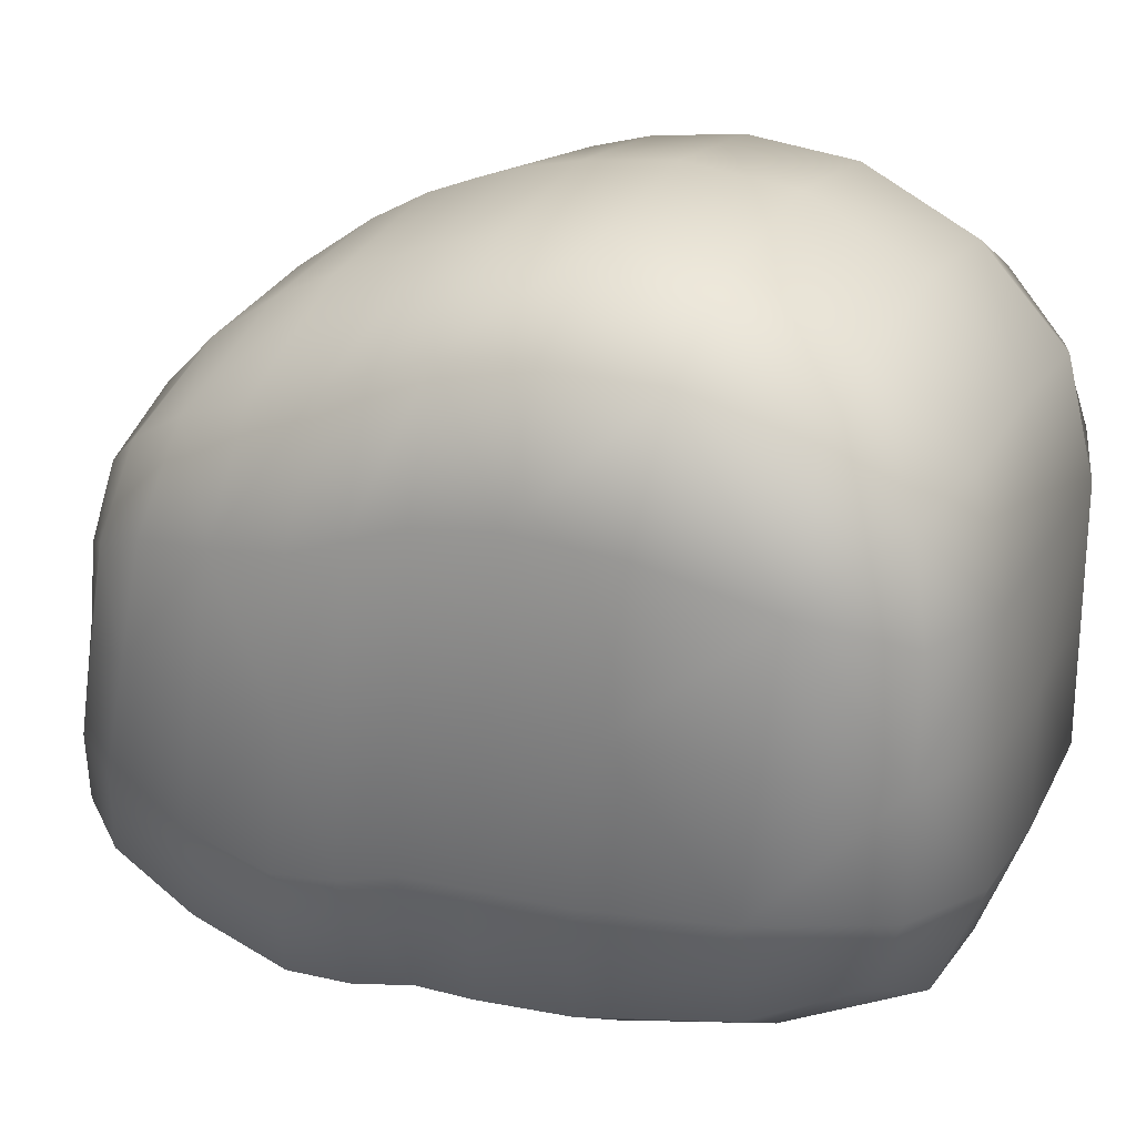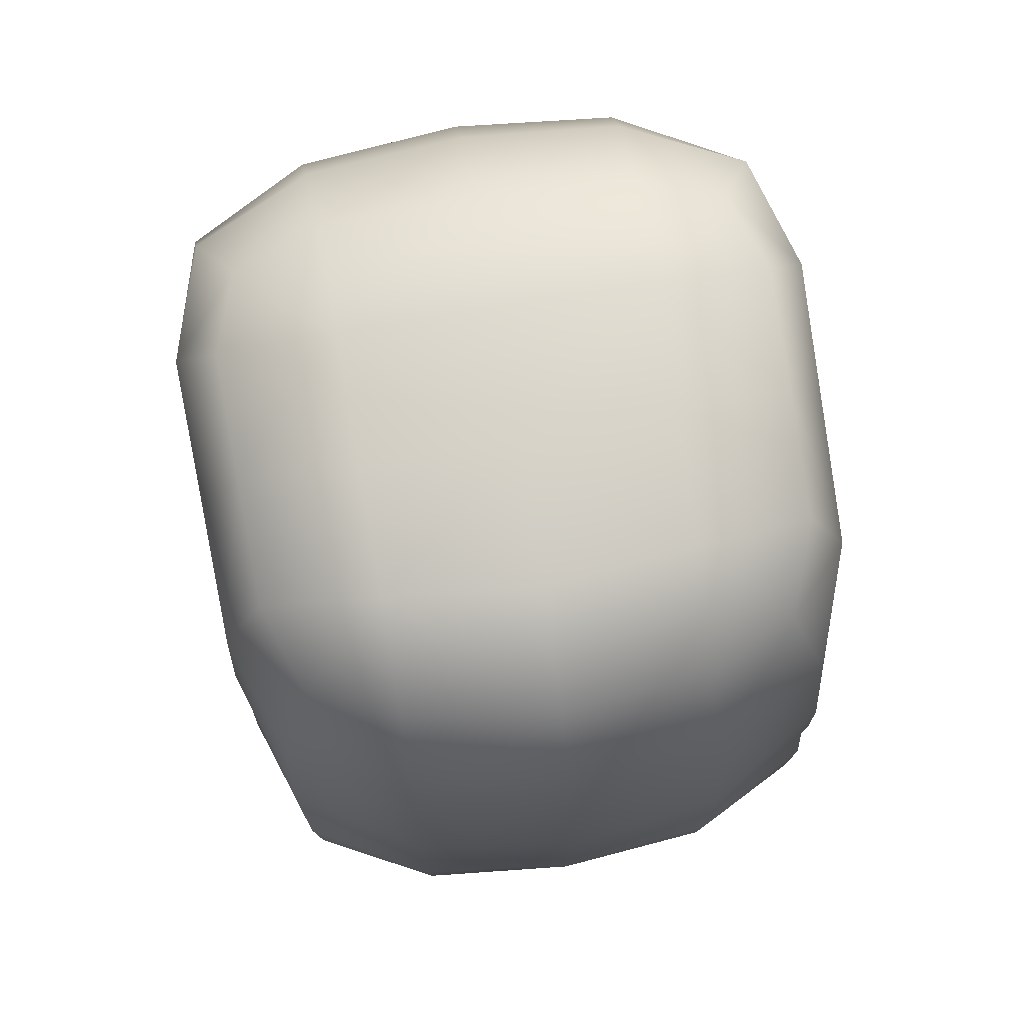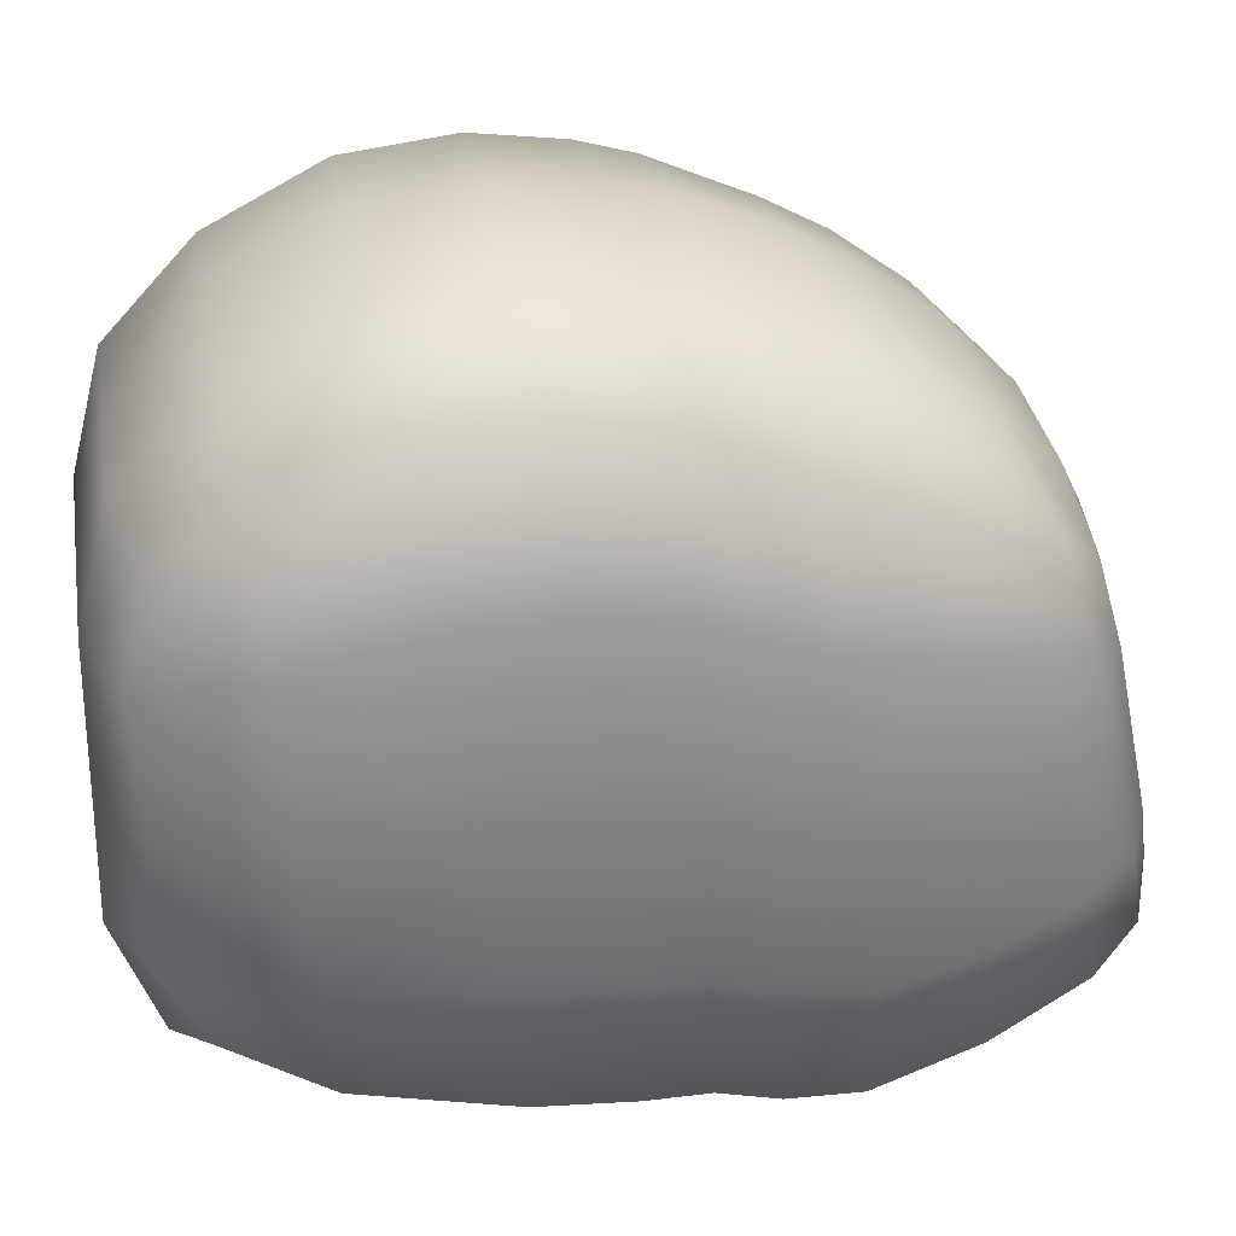
<metadata>
{"format":"obj","ext":"obj","renderer":"f3d","projection":"perspective","resolution":1024,"background":"white","views":[{"elev":23.1,"azim":-67.4,"up":"+Y"},{"elev":76.8,"azim":-9.3,"up":"+Z"},{"elev":26.9,"azim":80.5,"up":"+Y"}]}
</metadata>
<code>
g MascottHead
v -0.1809 0.321 0.8219
v 0 0.2288 0.92
v -0.1739 0.2181 0.92
v 0.1809 0.321 0.8219
v 0 0.3369 0.8219
v 0.1739 0.2181 0.92
v 0.273 0.194 0.8926
v 0.3154 0.2576 0.8175
v 0.3265 0.3121 0.6868
v 0.1875 0.3854 0.6938
v -0.1663 -0.2021 0.9527
v 0 -0.3458 0.9021
v -0.1664 -0.3225 0.9021
v 0.2897 0.05941 0.08294
v 0.2127 -0.06455 0.01784
v 0.2639 -0.06296 0.0486
v 0.2916 0.2061 0.1827
v 0.2696 0.1654 0.1155
v 0.3224 0.08524 0.1459
v 0.3492 0.1011 0.237
v 0.3115 0.2362 0.265
v 0.3072 -0.05315 0.1105
v 0.3396 -0.05656 0.2086
v 0.3599 -0.05702 0.3093
v 0.3256 0.2617 0.3441
v 0.3301 -0.2142 0.1802
v 0.367 0.1166 0.3283
v 0.3729 0.1414 0.3921
v 0.3303 0.2887 0.4017
v 0.3303 0.3117 0.4661
v 0.3729 0.1647 0.4562
v 0.3729 0.1753 0.5487
v 0.3666 -0.01734 0.443
v 0.3303 0.3248 0.5654
v 0.3265 0.3121 0.6868
v 0.3666 -0.03833 0.379
v 0.3603 -0.2181 0.3659
v 0.3527 -0.2306 0.2902
v 0.3042 -0.3688 0.276
v 0.2829 -0.3425 0.1589
v 0.246 -0.307 0.04847
v 0.292 -0.1915 0.07504
v 0.3113 -0.3628 0.3561
v 0.3113 -0.3484 0.4198
v 0.3603 -0.1994 0.4297
v 0.3603 -0.1972 0.504
v 0.3113 -0.3497 0.4873
v 0.3084 -0.3461 0.5889
v 0.3666 -0.01093 0.5264
v 0.3629 -0.01555 0.6379
v 0.3568 -0.1975 0.6099
v 0.3464 -0.1862 0.7682
v 0.2999 -0.3175 0.7547
v 0.2622 -0.2782 0.8647
v 0.2945 -0.1817 0.9065
v 0.2982 -0.04308 0.911
v 0.3516 -0.02771 0.7861
v 0.3567 0.1308 0.804
v 0.302 0.09551 0.9155
v 0.3689 0.1664 0.6659
v 0.3154 0.2576 0.8175
v -0.3464 -0.1862 0.7682
v -0.2945 -0.1817 0.9065
v -0.2622 -0.2782 0.8647
v -0.2999 -0.3175 0.7547
v -0.3084 -0.3461 0.5889
v -0.1706 -0.3945 0.7502
v -0.1754 -0.4283 0.5819
v -0.177 -0.4345 0.4817
v -0.3568 -0.1975 0.6099
v -0.3629 -0.01555 0.6379
v -0.3603 -0.1972 0.504
v -0.3516 -0.02771 0.7861
v -0.3567 0.1308 0.804
v -0.2982 -0.04308 0.911
v -0.302 0.09551 0.9155
v -0.273 0.194 0.8926
v -0.3154 0.2576 0.8175
v -0.3265 0.3121 0.6868
v -0.3113 -0.3497 0.4873
v -0.3113 -0.3484 0.4198
v -0.177 -0.4314 0.4164
v -0.177 -0.4374 0.3529
v -0.3689 0.1664 0.6659
v -0.3729 0.1753 0.5487
v -0.3303 0.3248 0.5654
v -0.3303 0.3117 0.4661
v -0.3666 -0.01093 0.5264
v -0.3666 -0.01734 0.443
v -0.3729 0.1647 0.4562
v -0.3729 0.1414 0.3921
v -0.3303 0.2887 0.4017
v -0.3256 0.2617 0.3441
v -0.3603 -0.1994 0.4297
v -0.3603 -0.2181 0.3659
v -0.3666 -0.03833 0.379
v -0.3599 -0.05702 0.3093
v -0.367 0.1166 0.3283
v -0.3492 0.1011 0.237
v -0.3115 0.2362 0.265
v -0.2916 0.2061 0.1827
v -0.3113 -0.3628 0.3561
v -0.3042 -0.3688 0.276
v -0.1728 -0.4363 0.2712
v -0.3527 -0.2306 0.2902
v -0.3301 -0.2142 0.1802
v -0.2829 -0.3425 0.1589
v -0.246 -0.307 0.04847
v -0.292 -0.1915 0.07504
v -0.3396 -0.05656 0.2086
v -0.3072 -0.05315 0.1105
v -0.3224 0.08524 0.1459
v -0.2897 0.05941 0.08294
v -0.2696 0.1654 0.1155
v -0.3464 -0.1862 0.7682
v -0.3516 -0.02771 0.7861
v -0.2982 -0.04308 0.911
v -0.2945 -0.1817 0.9065
v -0.1703 0.08732 0.9527
v -0.302 0.09551 0.9155
v -0.273 0.194 0.8926
v -0.1739 0.2181 0.92
v 0 0.2288 0.92
v 0 0.09001 0.9527
v 0.1703 0.08732 0.9527
v 0.1739 0.2181 0.92
v 0.273 0.194 0.8926
v 0 -0.06425 0.9527
v -0.1683 -0.05737 0.9527
v 0.302 0.09551 0.9155
v 0.3567 0.1308 0.804
v 0.3154 0.2576 0.8175
v 0.2982 -0.04308 0.911
v 0.1683 -0.05737 0.9527
v 0.1663 -0.2021 0.9527
v 0 -0.2185 0.9527
v 0 -0.3458 0.9021
v 0.2945 -0.1817 0.9065
v 0.2622 -0.2782 0.8647
v 0.1664 -0.3225 0.9021
v -0.1703 0.08732 0.9527
v -0.2982 -0.04308 0.911
v -0.302 0.09551 0.9155
v -0.1663 -0.2021 0.9527
v 0 -0.06425 0.9527
v 0 -0.2185 0.9527
v 0 -0.3458 0.9021
v -0.2982 -0.04308 0.911
v -0.2945 -0.1817 0.9065
v -0.1706 -0.3945 0.7502
v -0.2999 -0.3175 0.7547
v -0.2622 -0.2782 0.8647
v -0.1664 -0.3225 0.9021
v 0 -0.3458 0.9021
v 0 -0.4193 0.7502
v 0 -0.4528 0.5819
v 0.1706 -0.3945 0.7502
v -0.1754 -0.4283 0.5819
v -0.177 -0.4345 0.4817
v 0.1664 -0.3225 0.9021
v 0.1663 -0.2021 0.9527
v 0.2622 -0.2782 0.8647
v 0.2999 -0.3175 0.7547
v 0.3084 -0.3461 0.5889
v 0.1754 -0.4283 0.5819
v 0.177 -0.4345 0.4817
v 0.3113 -0.3497 0.4873
v 0.3113 -0.3484 0.4198
v 0 -0.4601 0.4817
v 0 -0.4564 0.4164
v -0.177 -0.4314 0.4164
v -0.177 -0.4374 0.3529
v 0.177 -0.4314 0.4164
v 0.177 -0.4374 0.3529
v 0.3113 -0.3628 0.3561
v 0.3042 -0.3688 0.276
v 0 -0.4571 0.3529
v 0 -0.4524 0.2712
v -0.1728 -0.4363 0.2712
v -0.1603 -0.4122 0.1518
v -0.3042 -0.3688 0.276
v -0.2829 -0.3425 0.1589
v -0.246 -0.307 0.04847
v 0.1728 -0.4363 0.2712
v 0.1603 -0.4122 0.1518
v 0.2829 -0.3425 0.1589
v 0.246 -0.307 0.04847
v 0 -0.4324 0.1518
v 0 -0.4001 0.03961
v -0.1384 -0.3767 0.03961
v -0.1062 -0.3417 -0.02008
v -0.1923 -0.2856 -0.0115
v 0.1384 -0.3767 0.03961
v 0.1062 -0.3417 -0.02008
v 0.1923 -0.2856 -0.0115
v 0 -0.3587 -0.02008
v 0 -0.2868 -0.04013
v -0.1809 0.321 0.8219
v -0.3154 0.2576 0.8175
v -0.3265 0.3121 0.6868
v -0.273 0.194 0.8926
v -0.1739 0.2181 0.92
v -0.1809 0.321 0.8219
v 0 0.3369 0.8219
v 0 0.2288 0.92
v 0 0.404 0.6938
v 0.1809 0.321 0.8219
v 0.1875 0.3854 0.6938
v 0.1896 0.4005 0.571
v -0.1875 0.3854 0.6938
v -0.1896 0.4005 0.571
v -0.3265 0.3121 0.6868
v -0.3303 0.3248 0.5654
v -0.3303 0.3117 0.4661
v 0 0.42 0.571
v 0 0.4093 0.4692
v 0.1896 0.3884 0.4693
v -0.1896 0.3884 0.4693
v -0.1896 0.371 0.4045
v -0.3303 0.2887 0.4017
v 0 0.3959 0.4042
v -0.3256 0.2617 0.3441
v 0 0.3797 0.3562
v -0.1871 0.3498 0.3533
v -0.1793 0.3263 0.2921
v -0.3115 0.2362 0.265
v 0 0.3602 0.3055
v -0.2916 0.2061 0.1827
v 0 0.3263 0.2427
v -0.1688 0.2921 0.2223
v -0.1062 -0.3417 -0.02008
v -0.1395 -0.2462 -0.03148
v -0.1923 -0.2856 -0.0115
v -0.07525 -0.2808 -0.03947
v 0 -0.2868 -0.04013
v 0.1062 -0.3417 -0.02008
v 0 -0.3587 -0.02008
v 0.07525 -0.2808 -0.03947
v 0.1395 -0.2462 -0.03148
v 0.1923 -0.2856 -0.0115
v -0.2382 -0.1853 0.01426
v -0.2127 -0.06455 0.01784
v -0.2639 -0.06296 0.0486
v -0.1816 -0.1666 -0.01015
v -0.1354 -0.1063 -0.006165
v -0.1395 -0.2462 -0.03148
v -0.1923 -0.2856 -0.0115
v -0.1564 -0.03645 0.01308
v -0.1775 0.03341 0.03232
v -0.2438 0.03749 0.04584
v -0.2328 0.1232 0.06817
v -0.1684 0.08874 0.04522
v -0.09032 0.05821 0.03449
v -0.1009 0.03825 0.0306
v -0.09766 0.00649 0.02131
v -0.09441 -0.02527 0.01202
v -0.08058 -0.04177 0.002401
v -0.1053 -0.1565 -0.02192
v -0.05719 -0.1674 -0.03071
v -0.07525 -0.2808 -0.03947
v -0.04558 -0.02773 -0.007873
v 0 -0.2868 -0.04013
v 0 -0.01309 -0.01317
v 0 -0.1629 -0.03336
v 0.05719 -0.1674 -0.03071
v 0.07525 -0.2808 -0.03947
v 0.04558 -0.02773 -0.007873
v 0.1395 -0.2462 -0.03148
v 0.08058 -0.04177 0.002401
v 0.1053 -0.1565 -0.02192
v 0.1354 -0.1063 -0.006165
v 0.09441 -0.02527 0.01202
v 0.09766 0.00649 0.02131
v 0.1816 -0.1666 -0.01015
v 0.2382 -0.1853 0.01426
v 0.1923 -0.2856 -0.0115
v 0.246 -0.307 0.04847
v 0.2127 -0.06455 0.01784
v 0.2639 -0.06296 0.0486
v 0.1564 -0.03645 0.01308
v 0.1775 0.03341 0.03232
v 0.1009 0.03825 0.0306
v 0.2438 0.03749 0.04584
v 0.09032 0.05821 0.03449
v 0.2328 0.1232 0.06817
v 0.1684 0.08874 0.04522
v -0.2382 -0.1853 0.01426
v -0.246 -0.307 0.04847
v -0.1923 -0.2856 -0.0115
v -0.292 -0.1915 0.07504
v -0.3072 -0.05315 0.1105
v -0.2639 -0.06296 0.0486
v -0.3301 -0.2142 0.1802
v -0.292 -0.1915 0.07504
v -0.3072 -0.05315 0.1105
v -0.3396 -0.05656 0.2086
v -0.2897 0.05941 0.08294
v -0.2328 0.1232 0.06817
v -0.2696 0.1654 0.1155
v -0.2438 0.03749 0.04584
v -0.2127 -0.06455 0.01784
v -0.2639 -0.06296 0.0486
v -0.2897 0.05941 0.08294
v -0.3224 0.08524 0.1459
v -0.3072 -0.05315 0.1105
v -0.2639 -0.06296 0.0486
v -0.1663 -0.2021 0.9527
v -0.1664 -0.3225 0.9021
v -0.2622 -0.2782 0.8647
v -0.2945 -0.1817 0.9065
v 0.2382 -0.1853 0.01426
v 0.3072 -0.05315 0.1105
v 0.2639 -0.06296 0.0486
v 0.292 -0.1915 0.07504
v 0.246 -0.307 0.04847
v 0.1896 0.4005 0.571
v 0.3265 0.3121 0.6868
v 0.1875 0.3854 0.6938
v 0.3303 0.3248 0.5654
v 0.3303 0.3117 0.4661
v 0.1896 0.3884 0.4693
v 0.1896 0.371 0.4045
v 0 0.4093 0.4692
v 0.3303 0.2887 0.4017
v 0 0.3959 0.4042
v 0.3256 0.2617 0.3441
v 0 0.3797 0.3562
v 0.1871 0.3498 0.3533
v 0.1793 0.3263 0.2921
v 0.3115 0.2362 0.265
v 0 0.3602 0.3055
v 0.2916 0.2061 0.1827
v 0 0.3263 0.2427
v 0.1688 0.2921 0.2223
v 0.3301 -0.2142 0.1802
v 0.3396 -0.05656 0.2086
v 0.3072 -0.05315 0.1105
v 0.292 -0.1915 0.07504
v 0.2897 0.05941 0.08294
v 0.2696 0.1654 0.1155
v 0.2328 0.1232 0.06817
v 0.2438 0.03749 0.04584
v 0.2127 -0.06455 0.01784
v 0.2897 0.05941 0.08294
v 0.2639 -0.06296 0.0486
v 0.3072 -0.05315 0.1105
v 0.3224 0.08524 0.1459
v -0.09925 0.115 0.04541
v -0.05208 0.05455 0.02758
v 0 0.04682 0.02142
v -0.09032 0.05821 0.03449
v -0.1684 0.08874 0.04522
v -0.2328 0.1232 0.06817
v 0 0.1209 0.04234
v 0.09925 0.115 0.04541
v 0 0.1944 0.0818
v 0.05208 0.05455 0.02758
v 0.09032 0.05821 0.03449
v 0.1684 0.08874 0.04522
v 0.2328 0.1232 0.06817
v -0.1375 0.1761 0.07915
v -0.1577 0.2386 0.1447
v -0.2696 0.1654 0.1155
v -0.2916 0.2061 0.1827
v -0.1688 0.2921 0.2223
v 0 0.3263 0.2427
v 0.1375 0.1761 0.07915
v 0.1577 0.2386 0.1447
v 0.2696 0.1654 0.1155
v 0.2916 0.2061 0.1827
v 0.1688 0.2921 0.2223
v 0 0.267 0.1584
g MascottHead_0
f 3 2 1
f 5 2 4
f 2 6 4
f 6 7 4
f 7 8 4
f 8 9 4
f 9 10 4
f 13 12 11
f 16 15 14
f 18 17 14
f 17 19 14
f 19 17 20
f 17 21 20
f 22 19 20
f 23 22 20
f 24 23 20
f 21 25 20
f 23 24 26
f 25 27 20
f 27 24 20
f 27 25 28
f 24 27 28
f 25 29 28
f 29 30 28
f 30 31 28
f 31 30 32
f 31 33 28
f 33 31 32
f 30 34 32
f 34 35 32
f 36 24 28
f 33 36 28
f 24 36 37
f 36 33 37
f 24 38 26
f 38 24 37
f 38 39 26
f 39 38 37
f 39 40 26
f 40 41 26
f 41 42 26
f 43 39 37
f 44 43 37
f 45 44 37
f 33 45 37
f 44 45 46
f 45 33 46
f 47 44 46
f 48 47 46
f 33 49 46
f 49 50 46
f 49 33 32
f 50 49 32
f 51 48 46
f 50 51 46
f 48 51 52
f 51 50 52
f 53 48 52
f 54 53 52
f 55 54 52
f 56 55 52
f 57 56 52
f 50 57 52
f 56 57 58
f 57 50 58
f 59 56 58
f 60 50 32
f 50 60 58
f 35 60 32
f 60 35 58
f 35 61 58
f 64 63 62
f 65 64 62
f 66 65 62
f 65 66 67
f 66 68 67
f 68 66 69
f 70 66 62
f 71 70 62
f 66 70 72
f 70 71 72
f 73 71 62
f 71 73 74
f 73 75 74
f 75 76 74
f 76 77 74
f 77 78 74
f 78 79 74
f 66 80 69
f 80 66 72
f 80 81 69
f 81 80 72
f 81 82 69
f 82 81 83
f 79 84 74
f 84 71 74
f 84 79 85
f 71 84 85
f 79 86 85
f 86 87 85
f 71 88 72
f 88 71 85
f 88 89 72
f 89 88 85
f 87 90 85
f 90 89 85
f 90 87 91
f 89 90 91
f 87 92 91
f 92 93 91
f 94 81 72
f 89 94 72
f 81 94 95
f 94 89 95
f 96 89 91
f 89 96 95
f 97 96 91
f 96 97 95
f 93 98 91
f 98 97 91
f 98 93 99
f 97 98 99
f 93 100 99
f 100 101 99
f 102 81 95
f 81 102 83
f 102 103 83
f 103 102 95
f 103 104 83
f 105 103 95
f 97 105 95
f 103 105 106
f 105 97 106
f 107 103 106
f 108 107 106
f 109 108 106
f 97 110 106
f 110 97 99
f 111 110 99
f 112 111 99
f 101 112 99
f 112 101 113
f 101 114 113
f 117 116 115
f 118 117 115
f 121 120 119
f 122 121 119
f 123 122 119
f 124 123 119
f 123 124 125
f 126 123 125
f 127 126 125
f 128 124 119
f 124 128 125
f 129 128 119
f 130 127 125
f 127 130 131
f 132 127 131
f 133 130 125
f 128 134 125
f 134 133 125
f 134 128 135
f 133 134 135
f 128 136 135
f 136 137 135
f 138 133 135
f 139 138 135
f 140 139 135
f 142 129 141
f 143 142 141
f 145 129 144
f 146 145 144
f 147 146 144
f 129 148 144
f 148 149 144
f 152 151 150
f 153 152 150
f 154 153 150
f 155 154 150
f 156 155 150
f 154 155 157
f 155 156 157
f 158 156 150
f 156 158 159
f 160 154 157
f 154 160 161
f 162 160 157
f 163 162 157
f 164 163 157
f 165 164 157
f 156 165 157
f 164 165 166
f 165 156 166
f 167 164 166
f 168 167 166
f 169 156 159
f 156 169 166
f 170 169 159
f 169 170 166
f 171 170 159
f 170 171 172
f 173 168 166
f 170 173 166
f 168 173 174
f 173 170 174
f 175 168 174
f 176 175 174
f 177 170 172
f 170 177 174
f 178 177 172
f 177 178 174
f 179 178 172
f 178 179 180
f 179 181 180
f 181 182 180
f 182 183 180
f 184 176 174
f 178 184 174
f 176 184 185
f 184 178 185
f 186 176 185
f 187 186 185
f 188 178 180
f 178 188 185
f 189 188 180
f 188 189 185
f 183 190 180
f 190 189 180
f 190 183 191
f 189 190 191
f 183 192 191
f 193 187 185
f 189 193 185
f 187 193 194
f 193 189 194
f 195 187 194
f 189 196 194
f 196 189 191
f 197 196 191
f 200 199 198
f 199 201 198
f 201 202 198
f 205 204 203
f 204 206 203
f 206 204 207
f 208 206 207
f 206 208 209
f 206 210 203
f 210 206 211
f 210 212 203
f 212 210 211
f 213 212 211
f 214 213 211
f 215 206 209
f 206 215 211
f 216 215 209
f 215 216 211
f 217 216 209
f 218 214 211
f 216 218 211
f 214 218 219
f 218 216 219
f 220 214 219
f 216 221 219
f 222 220 219
f 221 223 219
f 224 222 219
f 223 224 219
f 222 224 225
f 224 223 225
f 226 222 225
f 223 227 225
f 228 226 225
f 227 229 225
f 230 228 225
f 229 230 225
f 233 232 231
f 232 234 231
f 234 235 231
f 237 235 236
f 235 238 236
f 238 239 236
f 239 240 236
f 243 242 241
f 242 244 241
f 244 242 245
f 244 246 241
f 246 244 245
f 246 247 241
f 242 248 245
f 248 242 249
f 242 250 249
f 250 251 249
f 251 252 249
f 252 253 249
f 253 254 249
f 254 255 249
f 255 248 249
f 248 255 245
f 255 256 245
f 256 257 245
f 258 246 245
f 257 258 245
f 246 258 259
f 258 257 259
f 260 246 259
f 257 261 259
f 262 260 259
f 261 263 259
f 264 262 259
f 263 264 259
f 262 264 265
f 264 263 265
f 266 262 265
f 263 267 265
f 268 266 265
f 267 269 265
f 269 270 265
f 270 268 265
f 270 269 271
f 268 270 271
f 269 272 271
f 272 273 271
f 274 268 271
f 268 274 275
f 276 268 275
f 277 276 275
f 274 278 275
f 278 274 271
f 278 279 275
f 273 280 271
f 280 278 271
f 280 273 281
f 278 280 281
f 273 282 281
f 283 278 281
f 282 284 281
f 285 283 281
f 284 286 281
f 286 285 281
f 289 288 287
f 288 290 287
f 290 291 287
f 291 292 287
f 295 294 293
f 296 295 293
f 299 298 297
f 298 300 297
f 300 301 297
f 301 302 297
f 305 304 303
f 306 305 303
f 309 308 307
f 310 309 307
f 313 312 311
f 312 314 311
f 314 315 311
f 318 317 316
f 317 319 316
f 319 320 316
f 320 321 316
f 321 320 322
f 323 321 322
f 320 324 322
f 325 323 322
f 324 326 322
f 327 325 322
f 326 328 322
f 328 327 322
f 328 326 329
f 327 328 329
f 326 330 329
f 331 327 329
f 330 332 329
f 333 331 329
f 332 334 329
f 334 333 329
f 337 336 335
f 338 337 335
f 341 340 339
f 342 341 339
f 343 342 339
f 346 345 344
f 347 346 344
f 350 349 348
f 349 351 348
f 351 352 348
f 352 353 348
f 354 350 348
f 350 354 355
f 356 354 348
f 354 356 355
f 357 350 355
f 358 357 355
f 359 358 355
f 360 359 355
f 353 361 348
f 361 356 348
f 361 353 362
f 356 361 362
f 353 363 362
f 363 364 362
f 364 365 362
f 365 366 362
f 367 360 355
f 356 367 355
f 360 367 368
f 367 356 368
f 369 360 368
f 370 369 368
f 371 370 368
f 366 371 368
f 372 356 362
f 356 372 368
f 366 372 362
f 372 366 368

</code>
